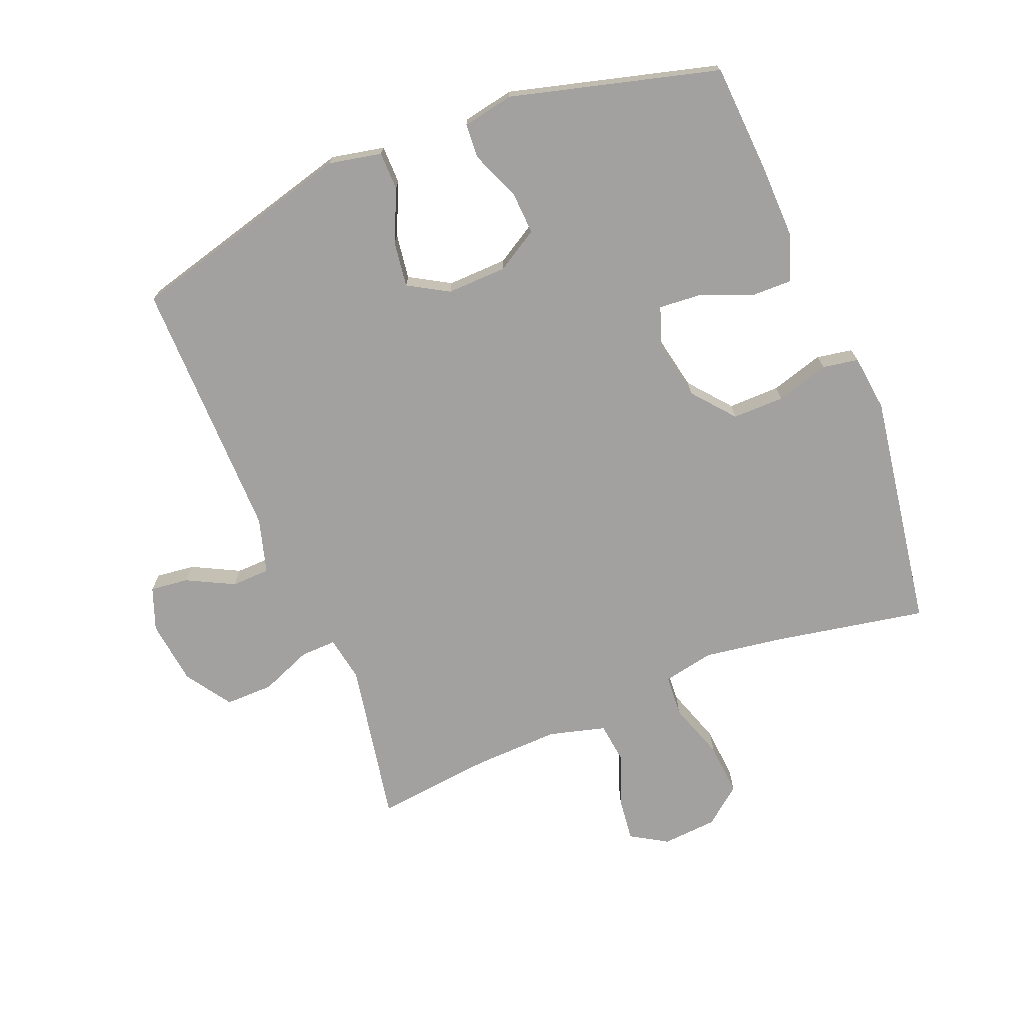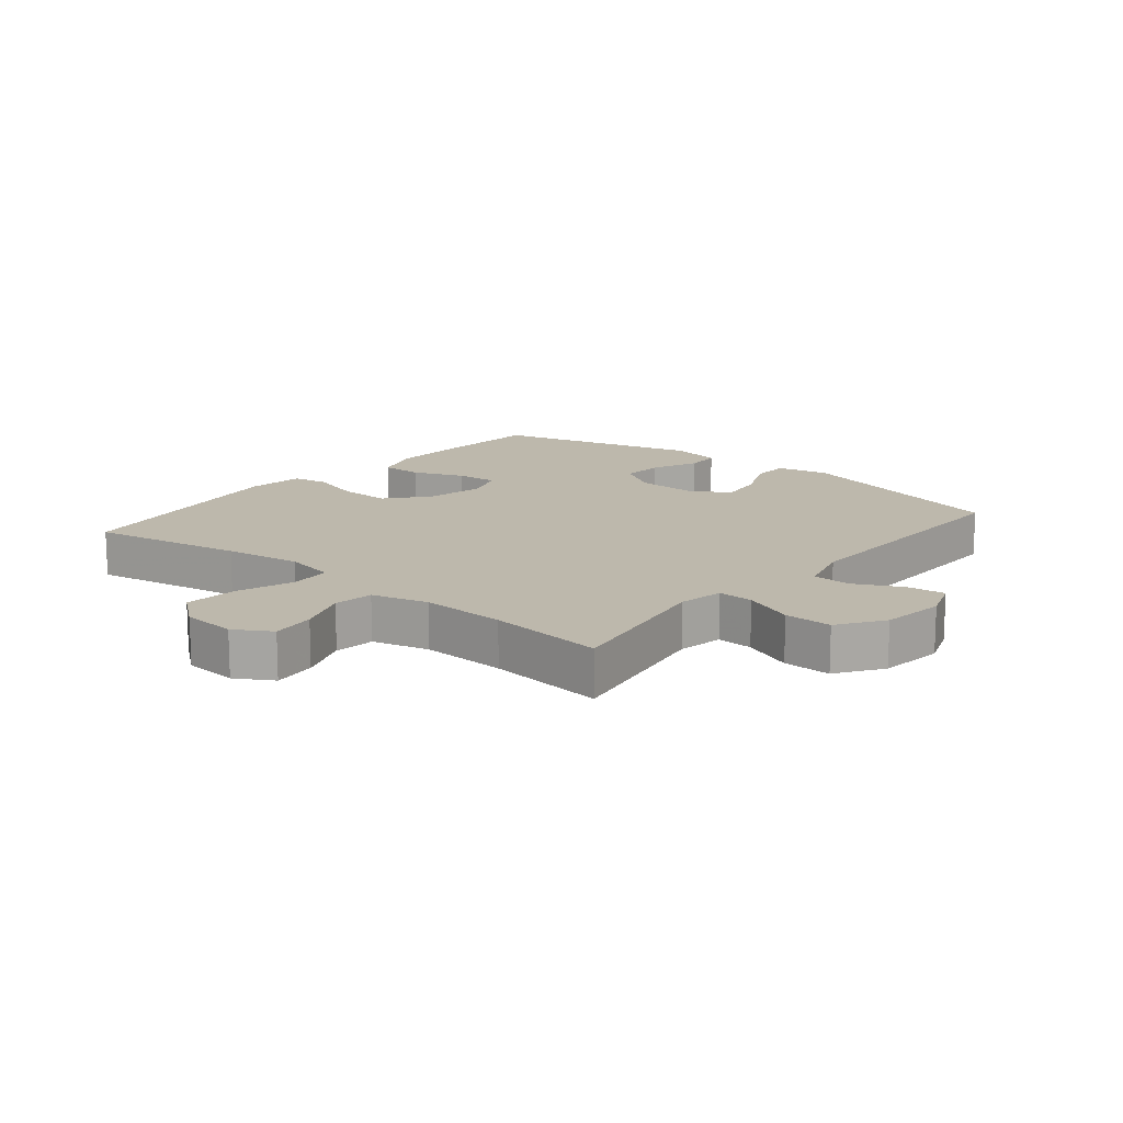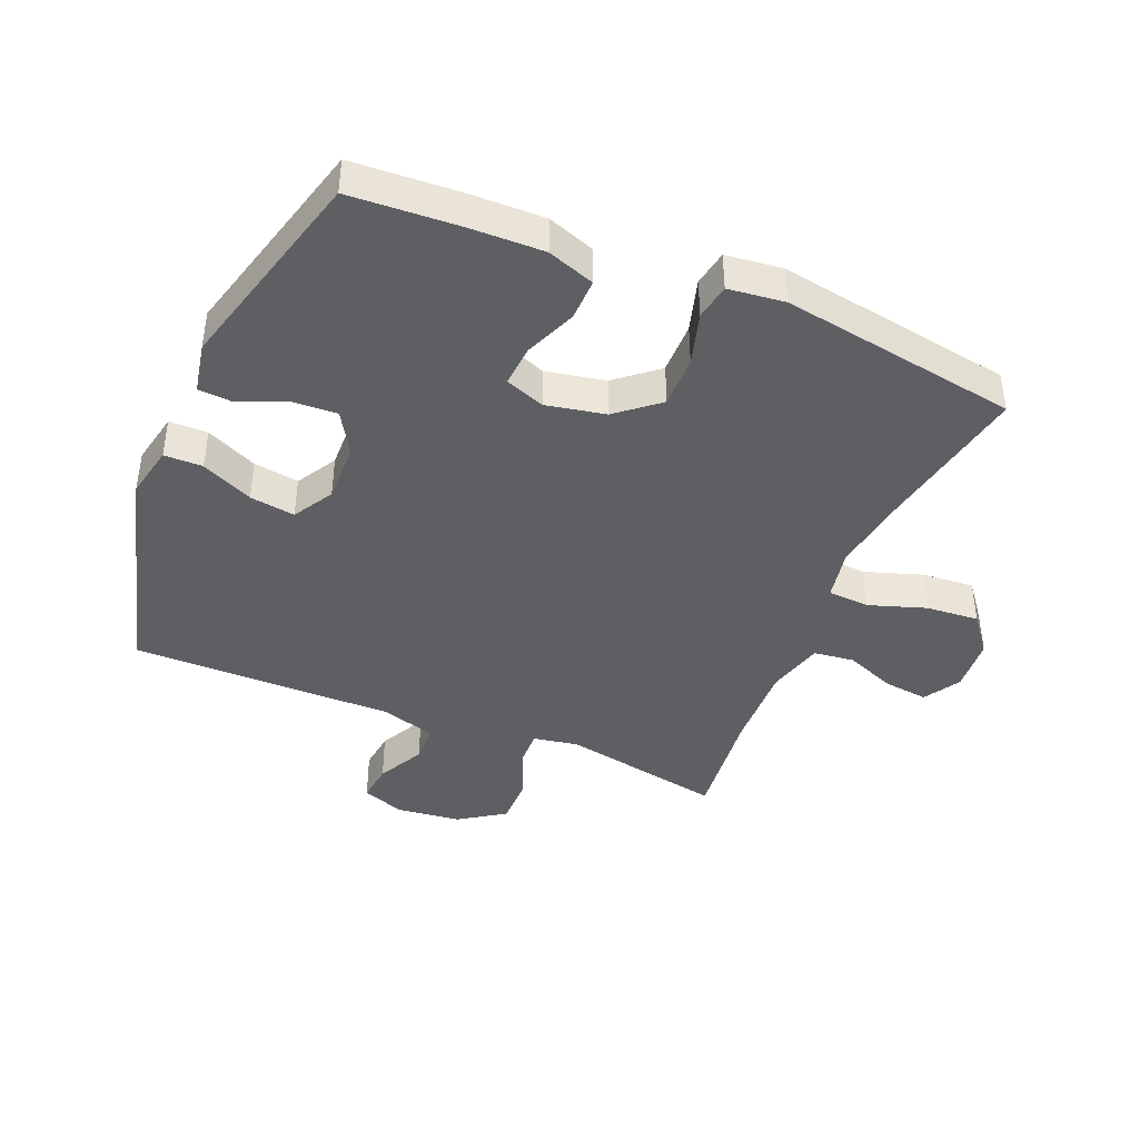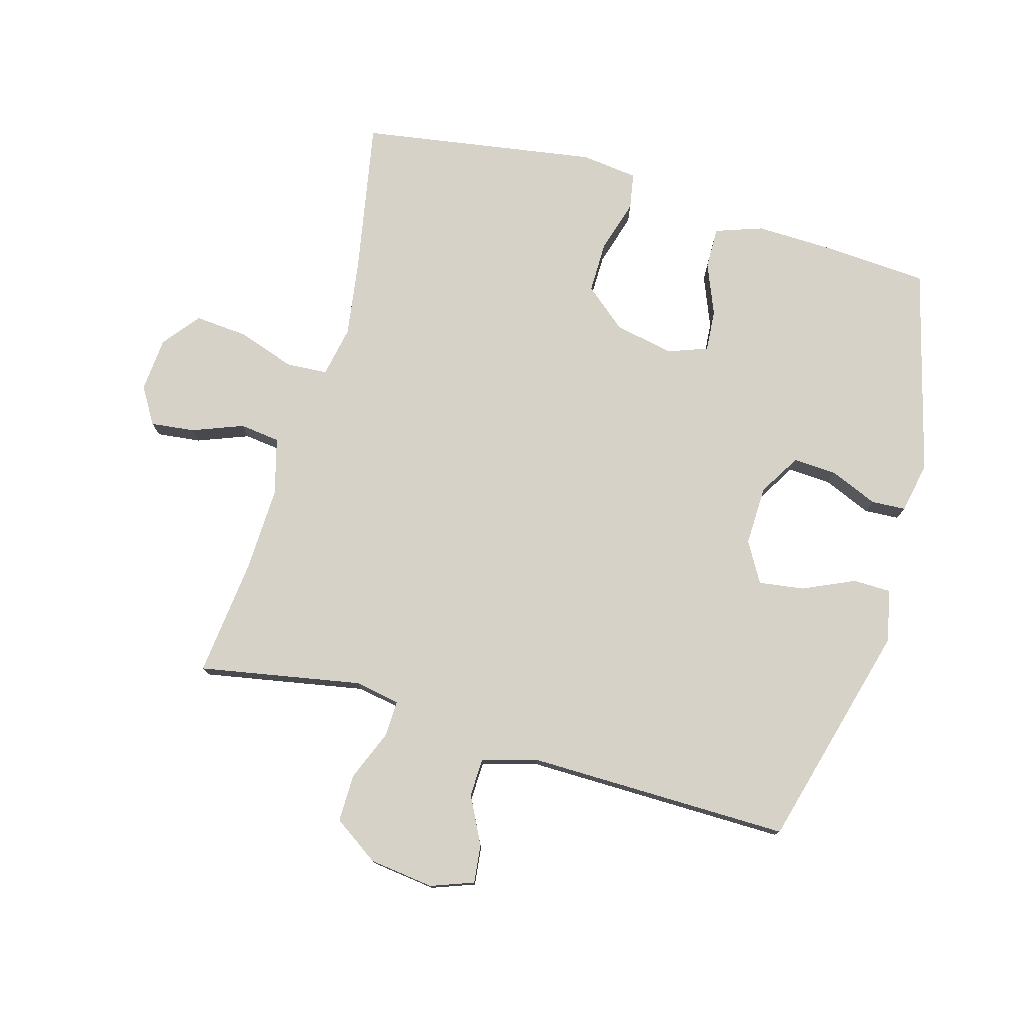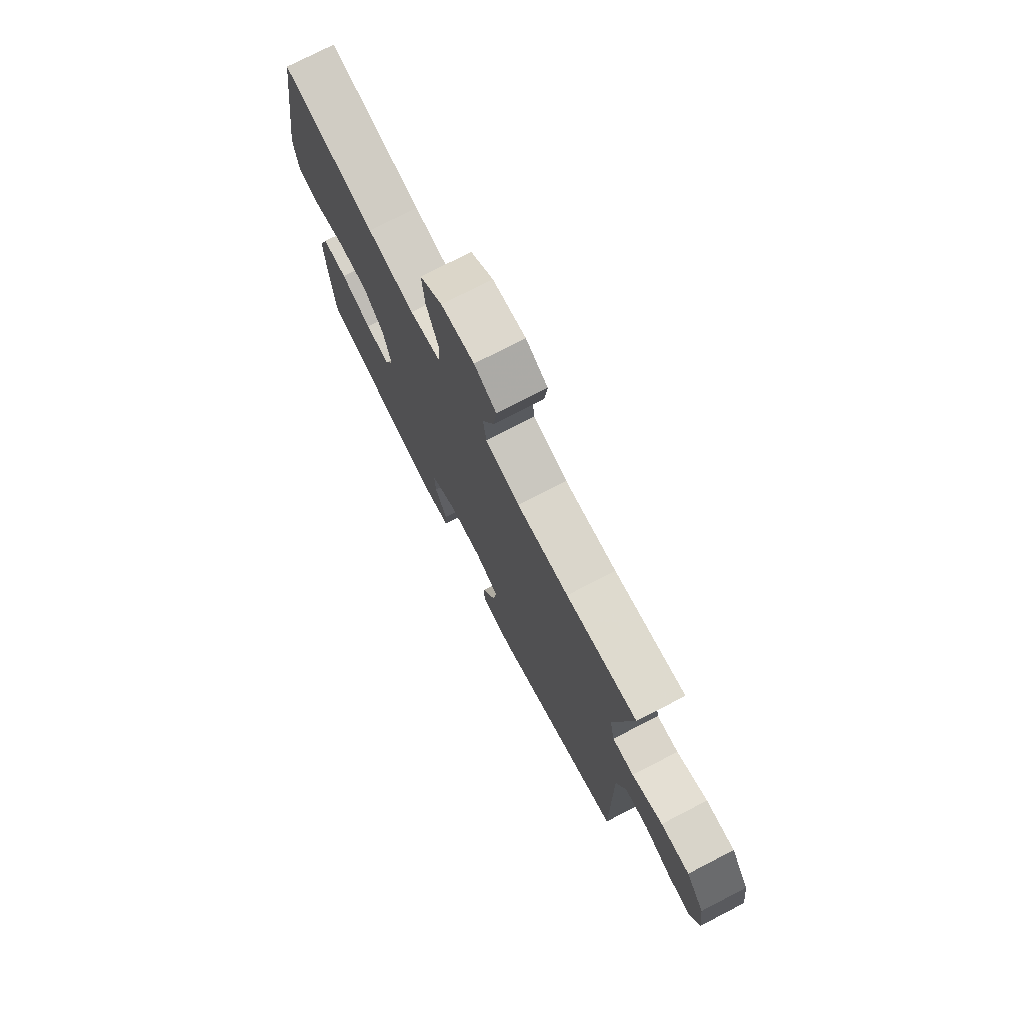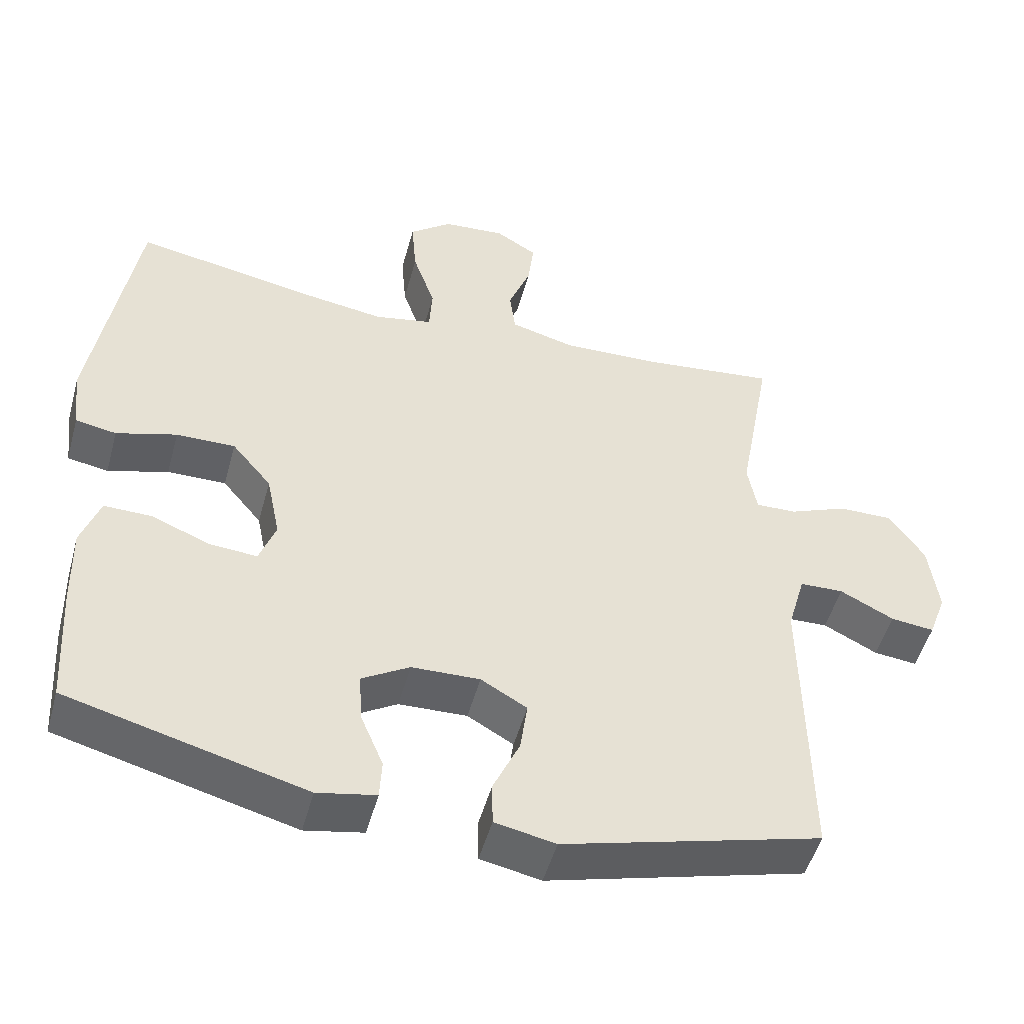
<metadata>
{"format":"obj","ext":"obj","renderer":"f3d","projection":"perspective","resolution":1024,"background":"white","views":[{"elev":-72.2,"azim":-158.1,"up":"+Y"},{"elev":14.7,"azim":39.7,"up":"+Y"},{"elev":-42.0,"azim":-112.9,"up":"+Y"},{"elev":77.3,"azim":105.8,"up":"+Y"},{"elev":75.7,"azim":62.7,"up":"+Z"},{"elev":-50.3,"azim":-15.2,"up":"+Z"}]}
</metadata>
<code>
v 0.5 0.07 0.5
v 0.453 0.07 0.242
v 0.466 0.07 0.17
v 0.523 0.07 0.172
v 0.604 0.07 0.205
v 0.68 0.07 0.206
v 0.729 0.07 0.134
v 0.742 0.07 0.031
v 0.717 0.07 -0.037
v 0.656 0.07 -0.03
v 0.581 0.07 0.008
v 0.52 0.07 0.006
v 0.495 0.07 -0.082
v 0.5 0.07 -0.5
v 0.141 0.07 -0.597
v 0.057 0.07 -0.58
v 0.056 0.07 -0.519
v 0.093 0.07 -0.437
v 0.103 0.07 -0.365
v 0.039 0.07 -0.328
v -0.056 0.07 -0.331
v -0.122 0.07 -0.371
v -0.118 0.07 -0.44
v -0.086 0.07 -0.516
v -0.089 0.07 -0.571
v -0.17 0.07 -0.587
v -0.5 0.07 -0.5
v -0.511 0.07 -0.327
v -0.514 0.07 -0.21
v -0.488 0.07 -0.135
v -0.422 0.07 -0.136
v -0.34 0.07 -0.169
v -0.274 0.07 -0.174
v -0.251 0.07 -0.111
v -0.27 0.07 -0.017
v -0.325 0.07 0.049
v -0.407 0.07 0.048
v -0.491 0.07 0.023
v -0.548 0.07 0.033
v -0.559 0.07 0.123
v -0.5 0.07 0.5
v -0.256 0.07 0.455
v -0.133 0.07 0.437
v -0.052 0.07 0.453
v -0.048 0.07 0.519
v -0.079 0.07 0.61
v -0.086 0.07 0.694
v -0.027 0.07 0.741
v 0.06 0.07 0.748
v 0.118 0.07 0.713
v 0.11 0.07 0.643
v 0.079 0.07 0.562
v 0.087 0.07 0.498
v 0.177 0.07 0.474
v 0.313 0.07 0.479
v 0.5 0 0.5
v 0.453 0 0.242
v 0.466 0 0.17
v 0.523 0 0.172
v 0.604 0 0.205
v 0.68 0 0.206
v 0.729 0 0.134
v 0.742 0 0.031
v 0.717 0 -0.037
v 0.656 0 -0.03
v 0.581 0 0.008
v 0.52 0 0.006
v 0.495 0 -0.082
v 0.5 0 -0.5
v 0.141 0 -0.597
v 0.057 0 -0.58
v 0.056 0 -0.519
v 0.093 0 -0.437
v 0.103 0 -0.365
v 0.039 0 -0.328
v -0.056 0 -0.331
v -0.122 0 -0.371
v -0.118 0 -0.44
v -0.086 0 -0.516
v -0.089 0 -0.571
v -0.17 0 -0.587
v -0.5 0 -0.5
v -0.511 0 -0.327
v -0.514 0 -0.21
v -0.488 0 -0.135
v -0.422 0 -0.136
v -0.34 0 -0.169
v -0.274 0 -0.174
v -0.251 0 -0.111
v -0.27 0 -0.017
v -0.325 0 0.049
v -0.407 0 0.048
v -0.491 0 0.023
v -0.548 0 0.033
v -0.559 0 0.123
v -0.5 0 0.5
v -0.256 0 0.455
v -0.133 0 0.437
v -0.052 0 0.453
v -0.048 0 0.519
v -0.079 0 0.61
v -0.086 0 0.694
v -0.027 0 0.741
v 0.06 0 0.748
v 0.118 0 0.713
v 0.11 0 0.643
v 0.079 0 0.562
v 0.087 0 0.498
v 0.177 0 0.474
v 0.313 0 0.479
f 49 50 51 52
f 47 48 49 52
f 45 46 47 52
f 44 45 52 53
f 39 40 41 42
f 37 38 39 42
f 36 37 42 43
f 35 36 43 44
f 29 30 31 32
f 29 32 33
f 28 29 33
f 27 28 33
f 26 27 33
f 23 24 25 26
f 22 23 26 33
f 21 22 33 34
f 15 16 17 18
f 13 14 15 18
f 12 13 18 19
f 8 9 10 11
f 8 11 12
f 7 8 12
f 4 5 6 7
f 3 4 7 12
f 55 1 2
f 54 55 2 3
f 20 21 34 35
f 35 44 53 54
f 19 20 35 54
f 3 12 19 54
f 107 106 105 104
f 107 104 103 102
f 107 102 101 100
f 108 107 100 99
f 97 96 95 94
f 97 94 93 92
f 98 97 92 91
f 99 98 91 90
f 87 86 85 84
f 88 87 84
f 88 84 83
f 88 83 82
f 88 82 81
f 81 80 79 78
f 88 81 78 77
f 89 88 77 76
f 73 72 71 70
f 73 70 69 68
f 74 73 68 67
f 66 65 64 63
f 67 66 63
f 67 63 62
f 62 61 60 59
f 67 62 59 58
f 57 56 110
f 58 57 110 109
f 90 89 76 75
f 109 108 99 90
f 109 90 75 74
f 109 74 67 58
f 1 56 57 2
f 2 57 58 3
f 3 58 59 4
f 4 59 60 5
f 5 60 61 6
f 6 61 62 7
f 7 62 63 8
f 8 63 64 9
f 9 64 65 10
f 10 65 66 11
f 11 66 67 12
f 12 67 68 13
f 13 68 69 14
f 14 69 70 15
f 15 70 71 16
f 16 71 72 17
f 17 72 73 18
f 18 73 74 19
f 19 74 75 20
f 20 75 76 21
f 21 76 77 22
f 22 77 78 23
f 23 78 79 24
f 24 79 80 25
f 25 80 81 26
f 26 81 82 27
f 27 82 83 28
f 28 83 84 29
f 29 84 85 30
f 30 85 86 31
f 31 86 87 32
f 32 87 88 33
f 33 88 89 34
f 34 89 90 35
f 35 90 91 36
f 36 91 92 37
f 37 92 93 38
f 38 93 94 39
f 39 94 95 40
f 40 95 96 41
f 41 96 97 42
f 42 97 98 43
f 43 98 99 44
f 44 99 100 45
f 45 100 101 46
f 46 101 102 47
f 47 102 103 48
f 48 103 104 49
f 49 104 105 50
f 50 105 106 51
f 51 106 107 52
f 52 107 108 53
f 53 108 109 54
f 54 109 110 55
f 55 110 56 1

</code>
